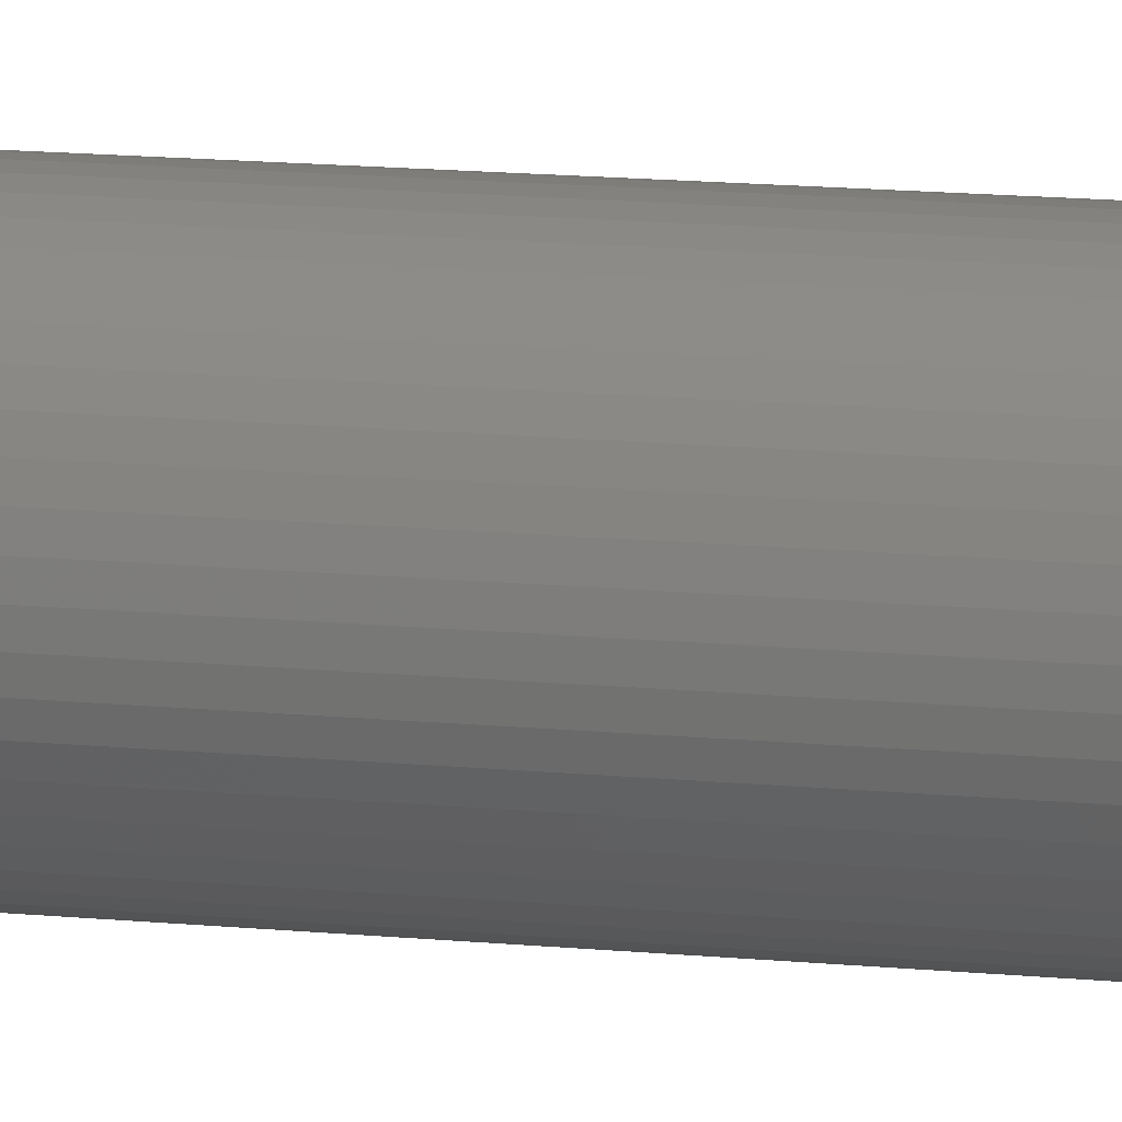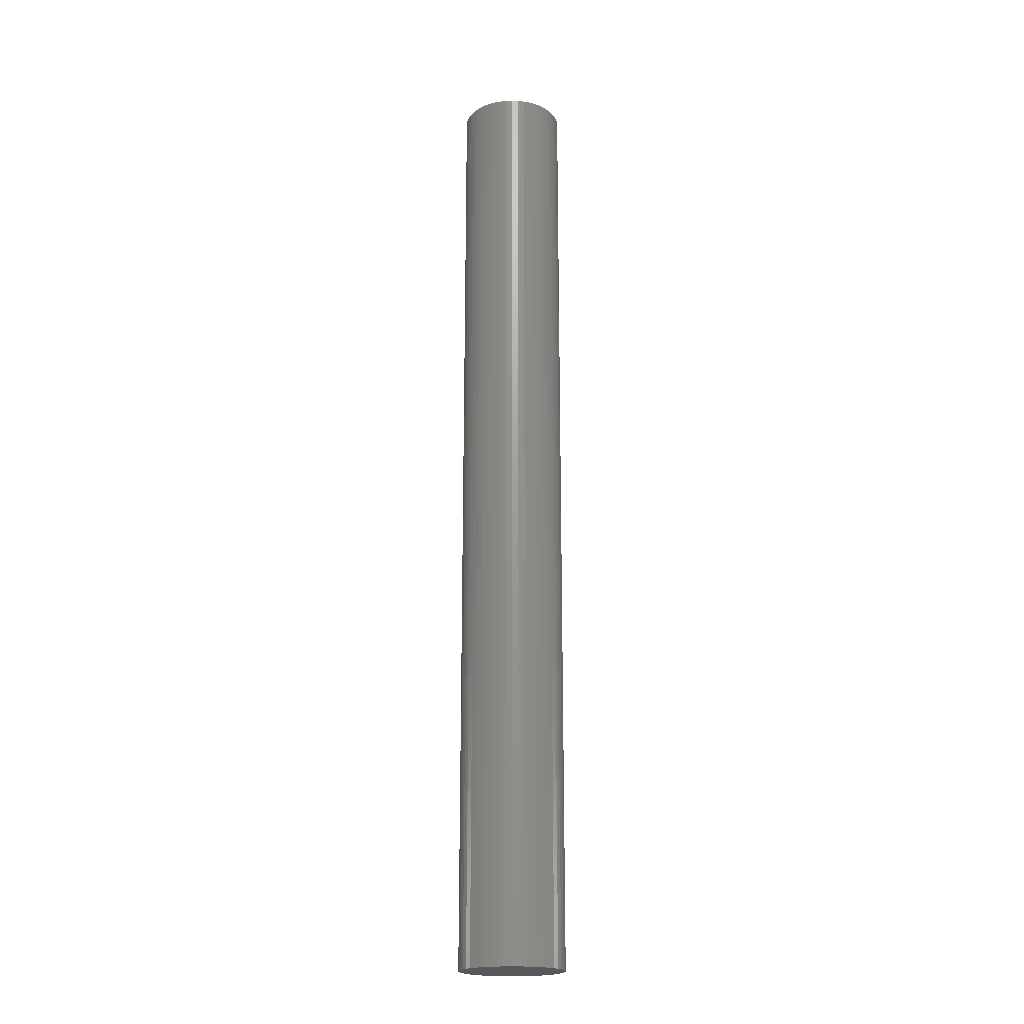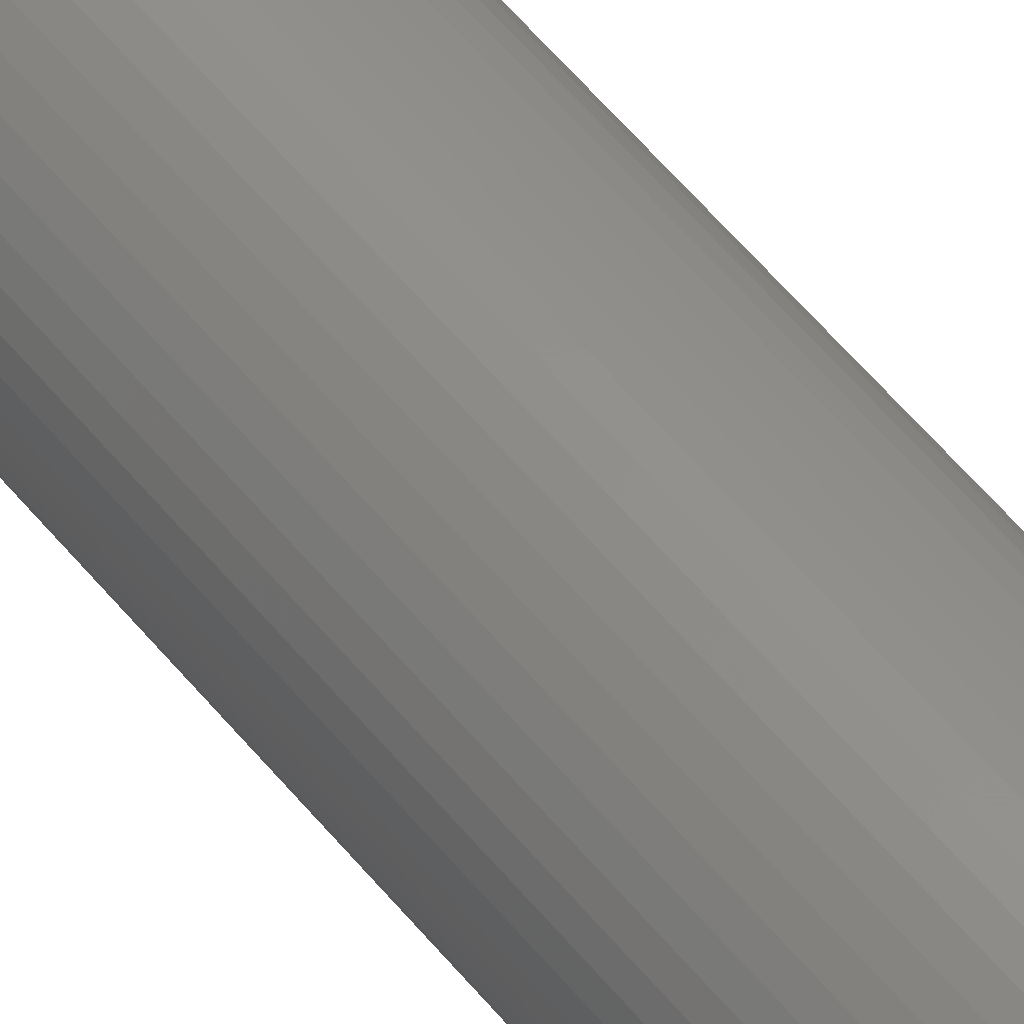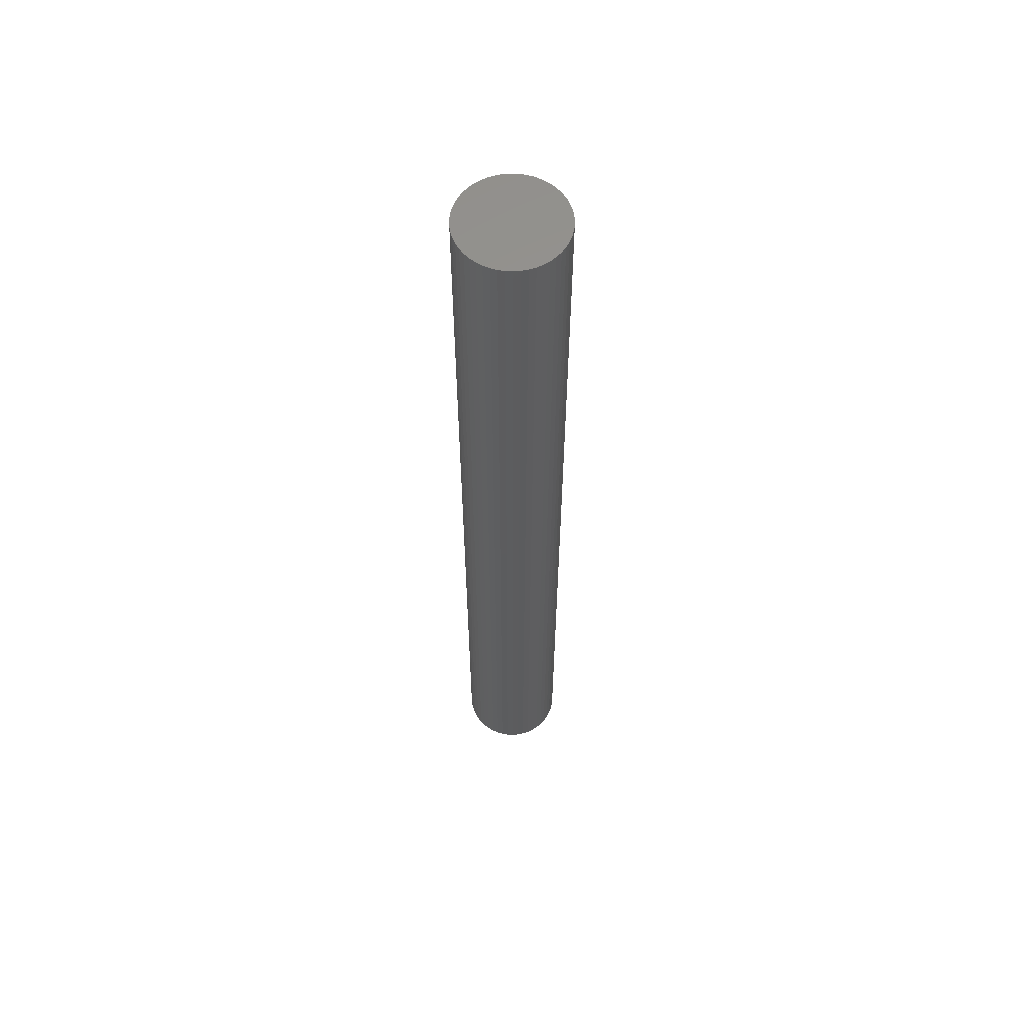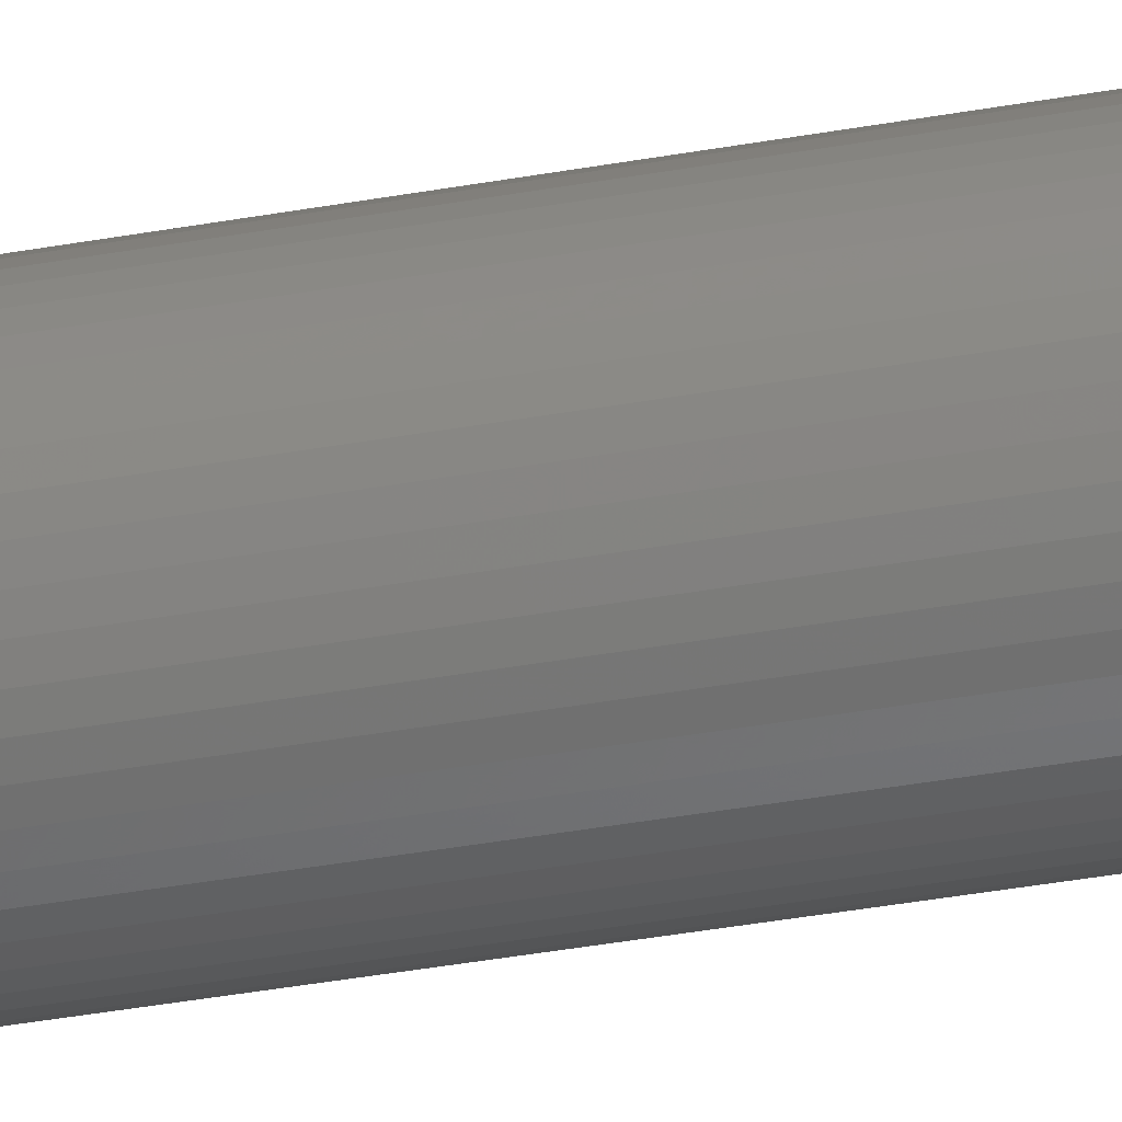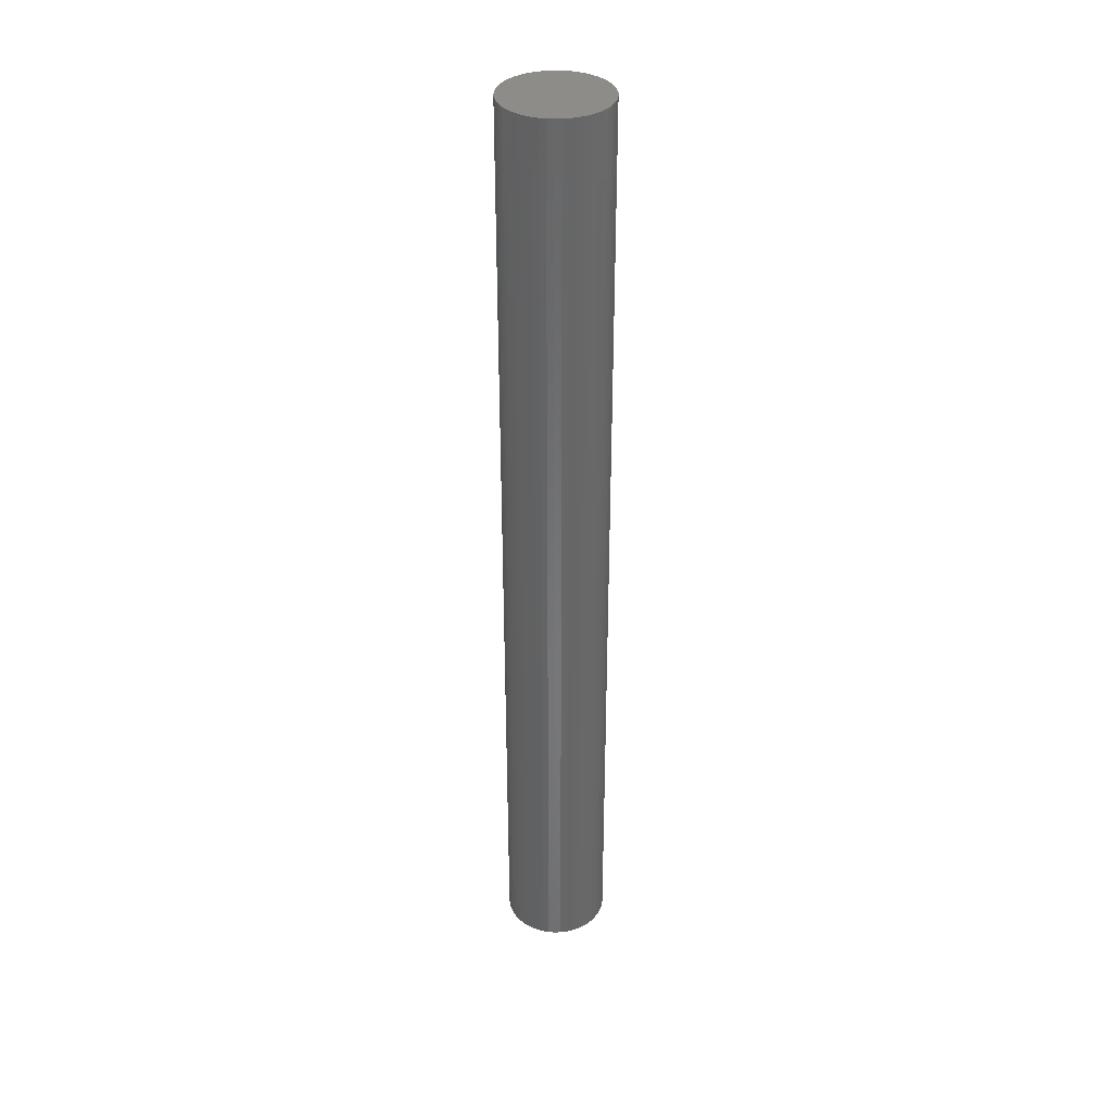
<metadata>
{"format":"stl","ext":"stl","renderer":"f3d","projection":"perspective","resolution":1024,"background":"white","views":[{"elev":10.3,"azim":-73.4,"up":"+Y"},{"elev":-19.9,"azim":-140.5,"up":"+Z"},{"elev":54.3,"azim":142.2,"up":"+Y"},{"elev":59.5,"azim":-119.9,"up":"+Z"},{"elev":-35.3,"azim":-76.2,"up":"+Y"},{"elev":35.8,"azim":-1.9,"up":"+Z"}]}
</metadata>
<code>
# stl→obj: 100 verts, 196 faces
v 3.85 0 35
v 3.82 0.4825 -35
v 3.82 0.4825 35
v 3.85 0 -35
v 0.2417 3.842 -35
v -0.2417 3.842 35
v 0.2417 3.842 35
v -0.2417 3.842 -35
v 3.82 -0.4825 35
v 3.729 0.9575 35
v 3.729 -0.9575 35
v 3.58 1.417 35
v 3.58 -1.417 35
v 3.374 1.855 35
v 3.374 -1.855 35
v 3.115 2.263 35
v 3.115 -2.263 35
v 2.807 2.636 35
v 2.807 -2.636 35
v 2.454 2.966 35
v 2.454 -2.966 35
v 2.063 3.251 35
v 2.063 -3.251 35
v 1.639 3.484 35
v 1.639 -3.484 35
v 1.19 3.662 35
v 1.19 -3.662 35
v 0.7214 3.782 35
v 0.7214 -3.782 35
v 0.2417 -3.842 35
v -0.2417 -3.842 35
v -0.7214 3.782 35
v -0.7214 -3.782 35
v -1.19 3.662 35
v -1.19 -3.662 35
v -1.639 3.484 35
v -1.639 -3.484 35
v -2.063 3.251 35
v -2.063 -3.251 35
v -2.454 2.966 35
v -2.454 -2.966 35
v -2.807 2.636 35
v -2.807 -2.636 35
v -3.115 2.263 35
v -3.115 -2.263 35
v -3.374 1.855 35
v -3.374 -1.855 35
v -3.58 1.417 35
v -3.58 -1.417 35
v -3.729 0.9575 35
v -3.729 -0.9575 35
v -3.82 0.4825 35
v -3.82 -0.4825 35
v -3.85 0 35
v 3.82 -0.4825 -35
v 3.729 -0.9575 -35
v 3.729 0.9575 -35
v 3.58 -1.417 -35
v 3.58 1.417 -35
v 3.374 -1.855 -35
v 3.374 1.855 -35
v 3.115 -2.263 -35
v 3.115 2.263 -35
v 2.807 -2.636 -35
v 2.807 2.636 -35
v 2.454 -2.966 -35
v 2.454 2.966 -35
v 2.063 -3.251 -35
v 2.063 3.251 -35
v 1.639 -3.484 -35
v 1.639 3.484 -35
v 1.19 -3.662 -35
v 1.19 3.662 -35
v 0.7214 -3.782 -35
v 0.7214 3.782 -35
v 0.2417 -3.842 -35
v -0.2417 -3.842 -35
v -0.7214 -3.782 -35
v -0.7214 3.782 -35
v -1.19 -3.662 -35
v -1.19 3.662 -35
v -1.639 -3.484 -35
v -1.639 3.484 -35
v -2.063 -3.251 -35
v -2.063 3.251 -35
v -2.454 -2.966 -35
v -2.454 2.966 -35
v -2.807 -2.636 -35
v -2.807 2.636 -35
v -3.115 -2.263 -35
v -3.115 2.263 -35
v -3.374 -1.855 -35
v -3.374 1.855 -35
v -3.58 -1.417 -35
v -3.58 1.417 -35
v -3.729 -0.9575 -35
v -3.729 0.9575 -35
v -3.82 -0.4825 -35
v -3.82 0.4825 -35
v -3.85 0 -35
f 1 2 3
f 2 1 4
f 5 6 7
f 6 5 8
f 3 9 1
f 10 9 3
f 10 11 9
f 12 11 10
f 12 13 11
f 14 13 12
f 14 15 13
f 16 15 14
f 16 17 15
f 18 17 16
f 18 19 17
f 20 19 18
f 20 21 19
f 22 21 20
f 22 23 21
f 24 23 22
f 24 25 23
f 26 25 24
f 26 27 25
f 28 27 26
f 28 29 27
f 7 29 28
f 7 30 29
f 6 30 7
f 6 31 30
f 32 31 6
f 32 33 31
f 34 33 32
f 34 35 33
f 36 35 34
f 36 37 35
f 38 37 36
f 38 39 37
f 40 39 38
f 40 41 39
f 42 41 40
f 42 43 41
f 44 43 42
f 44 45 43
f 46 45 44
f 46 47 45
f 48 47 46
f 48 49 47
f 50 49 48
f 50 51 49
f 52 51 50
f 52 53 51
f 53 52 54
f 55 2 4
f 56 2 55
f 56 57 2
f 58 57 56
f 58 59 57
f 60 59 58
f 60 61 59
f 62 61 60
f 62 63 61
f 64 63 62
f 64 65 63
f 66 65 64
f 66 67 65
f 68 67 66
f 68 69 67
f 70 69 68
f 70 71 69
f 72 71 70
f 72 73 71
f 74 73 72
f 74 75 73
f 76 75 74
f 76 5 75
f 77 5 76
f 77 8 5
f 78 8 77
f 78 79 8
f 80 79 78
f 80 81 79
f 82 81 80
f 82 83 81
f 84 83 82
f 84 85 83
f 86 85 84
f 86 87 85
f 88 87 86
f 88 89 87
f 90 89 88
f 90 91 89
f 92 91 90
f 92 93 91
f 94 93 92
f 94 95 93
f 96 95 94
f 96 97 95
f 98 97 96
f 98 99 97
f 99 98 100
f 87 42 40
f 42 87 89
f 12 61 14
f 61 12 59
f 71 26 24
f 26 71 73
f 67 22 20
f 22 67 69
f 95 46 93
f 46 95 48
f 97 48 95
f 48 97 50
f 83 38 36
f 38 83 85
f 79 34 32
f 34 79 81
f 13 56 11
f 56 13 58
f 10 59 12
f 59 10 57
f 3 57 10
f 57 3 2
f 65 20 18
f 20 65 67
f 14 63 16
f 63 14 61
f 73 28 26
f 28 73 75
f 93 44 91
f 44 93 46
f 91 42 89
f 42 91 44
f 81 36 34
f 36 81 83
f 8 32 6
f 32 8 79
f 9 4 1
f 4 9 55
f 88 41 43
f 41 88 86
f 90 47 92
f 47 90 45
f 77 30 31
f 30 77 76
f 70 23 25
f 23 70 68
f 66 19 21
f 19 66 64
f 15 58 13
f 58 15 60
f 17 60 15
f 60 17 62
f 16 65 18
f 65 16 63
f 75 7 28
f 7 75 5
f 69 24 22
f 24 69 71
f 99 50 97
f 50 99 52
f 100 52 99
f 52 100 54
f 85 40 38
f 40 85 87
f 11 55 9
f 55 11 56
f 82 35 37
f 35 82 80
f 92 49 94
f 49 92 47
f 88 45 90
f 45 88 43
f 94 51 96
f 51 94 49
f 98 54 100
f 54 98 53
f 72 25 27
f 25 72 70
f 74 27 29
f 27 74 72
f 76 29 30
f 29 76 74
f 19 62 17
f 62 19 64
f 78 31 33
f 31 78 77
f 84 37 39
f 37 84 82
f 96 53 98
f 53 96 51
f 68 21 23
f 21 68 66
f 80 33 35
f 33 80 78
f 86 39 41
f 39 86 84

</code>
